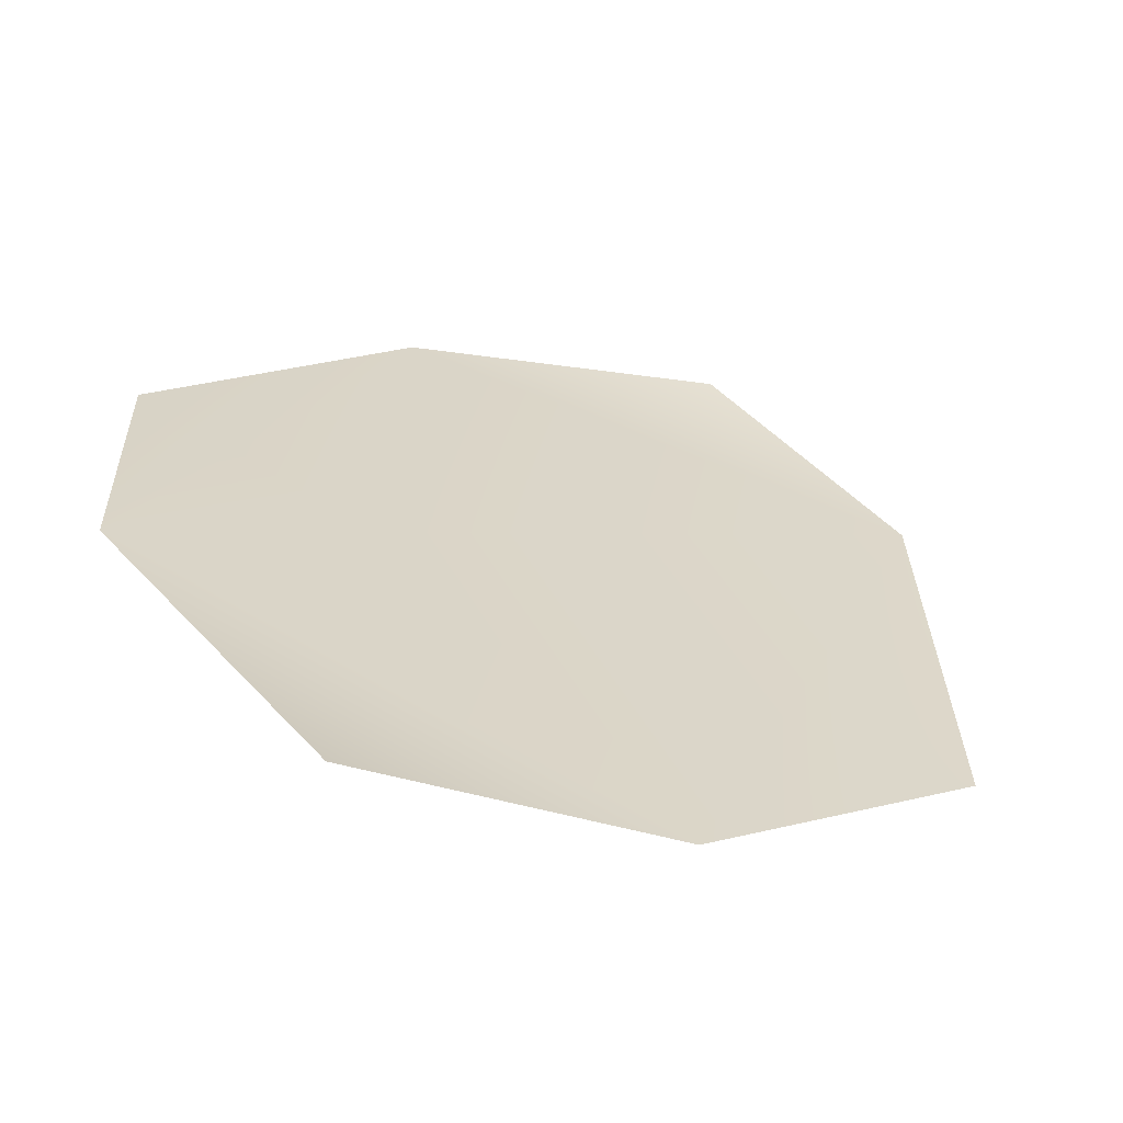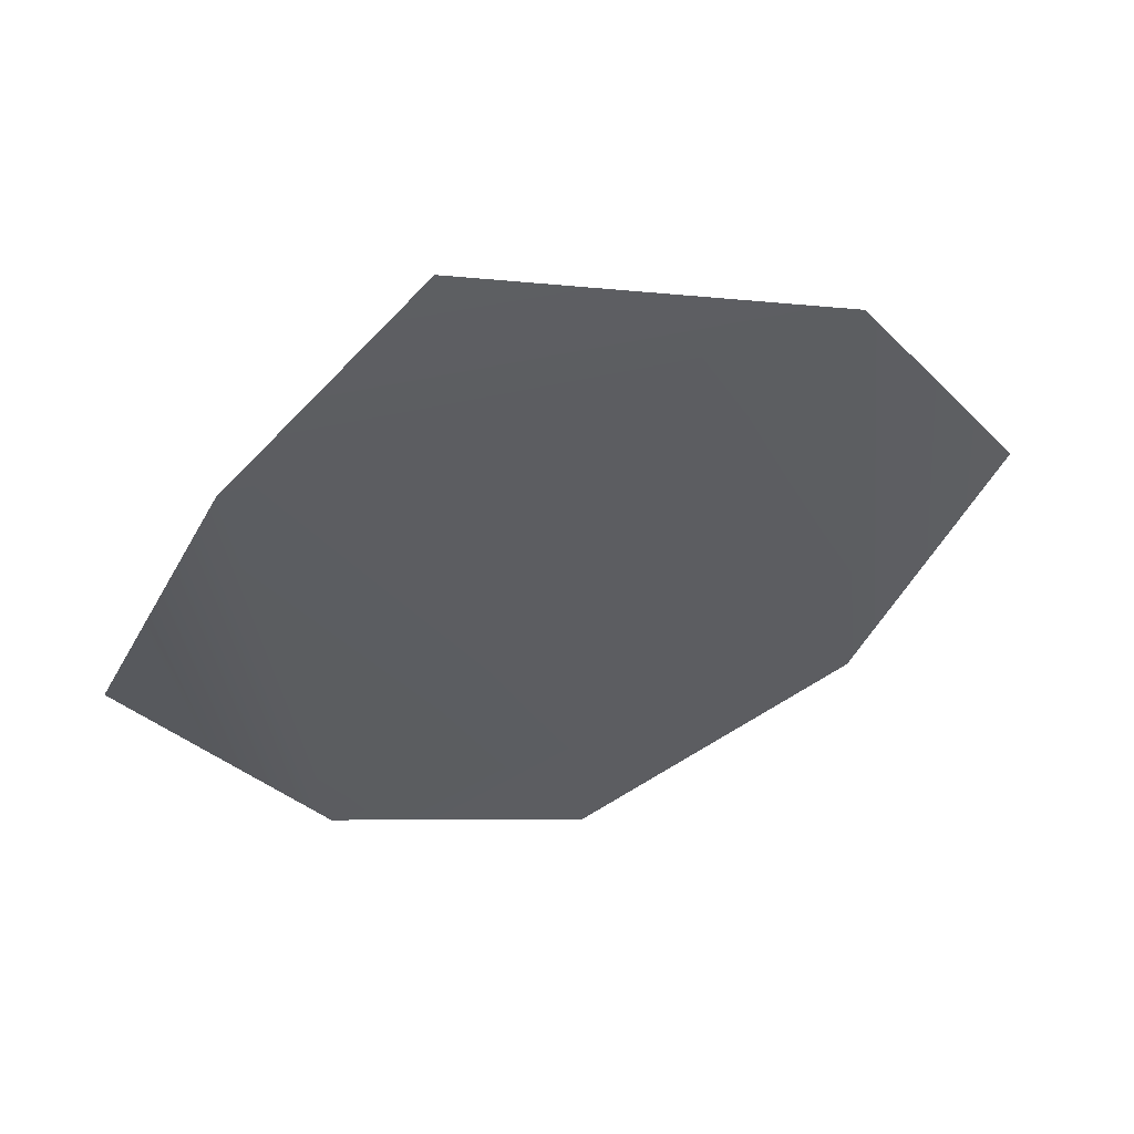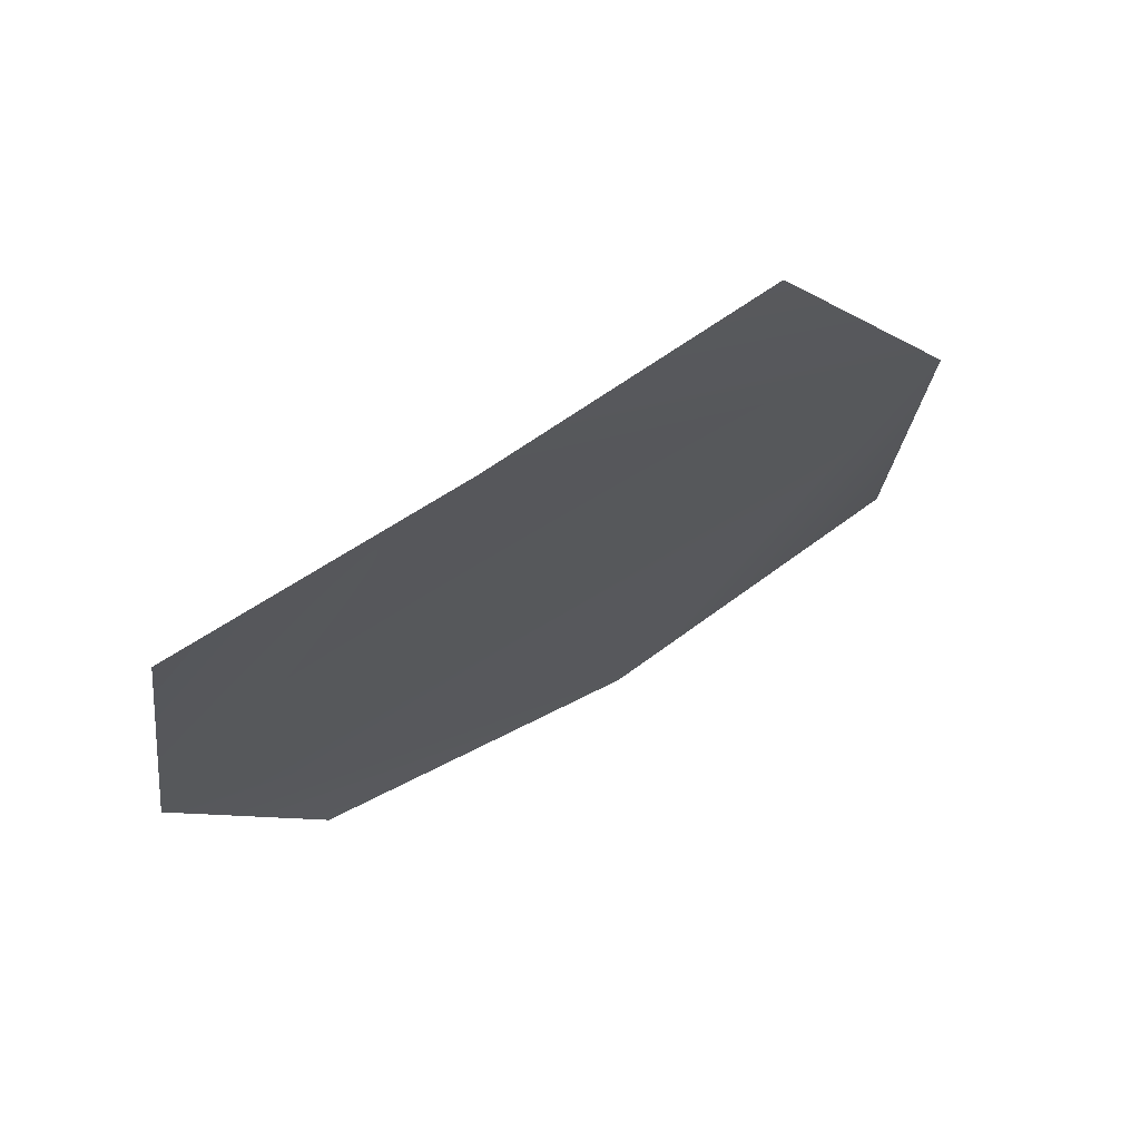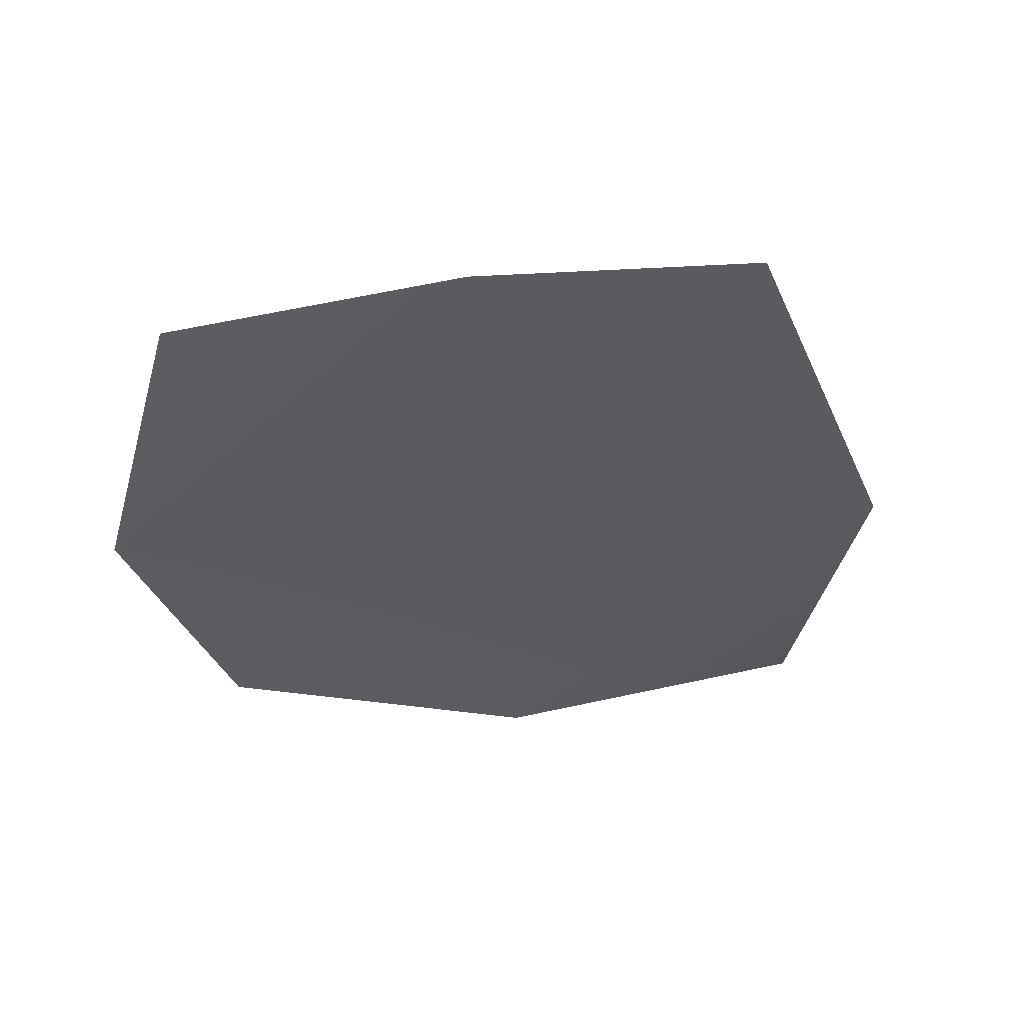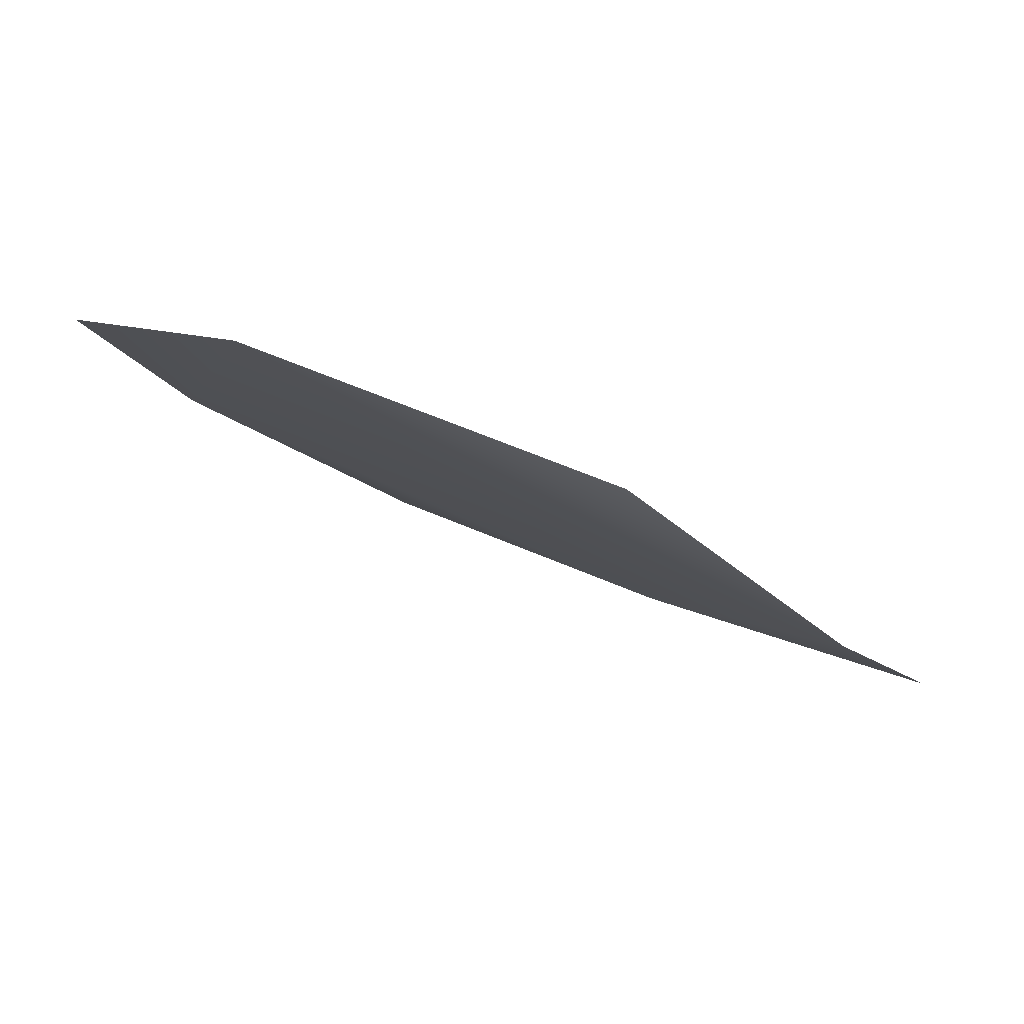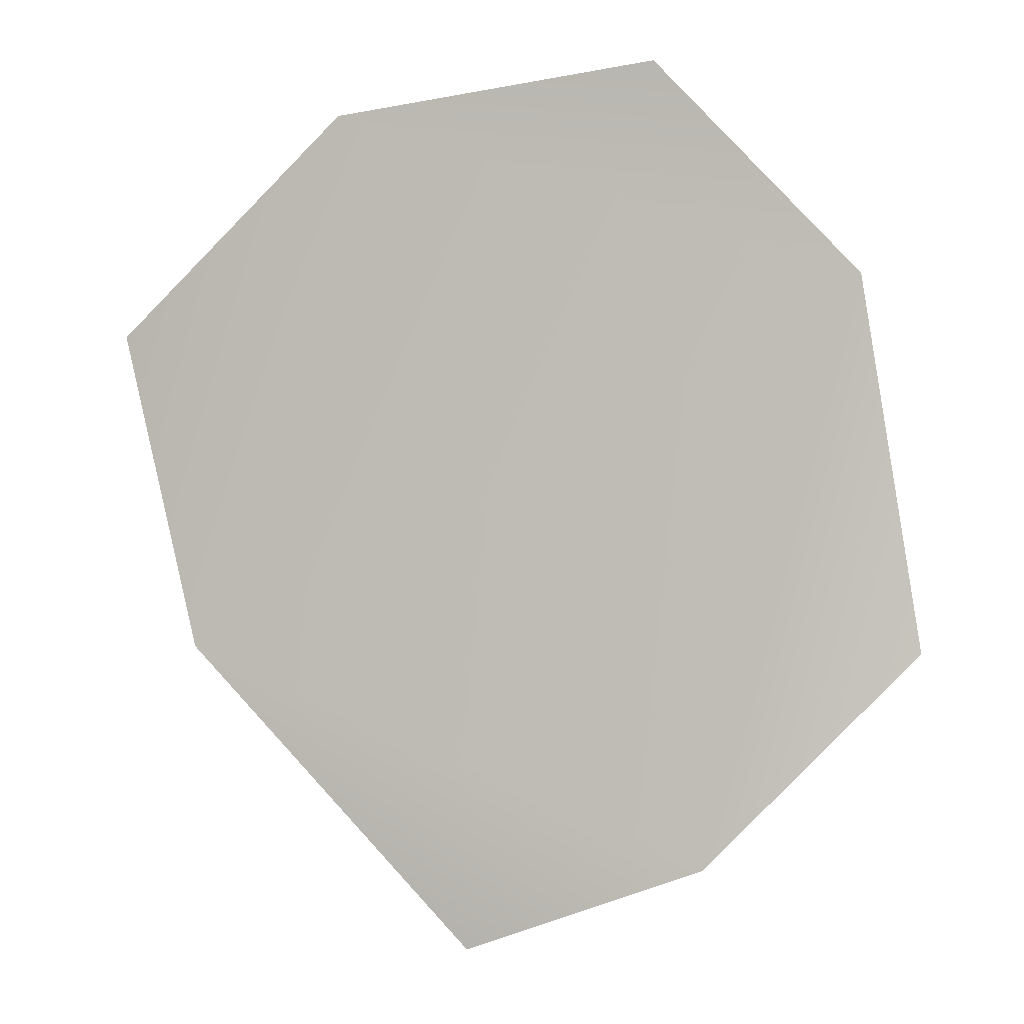
<metadata>
{"format":"obj","ext":"obj","renderer":"f3d","projection":"perspective","resolution":1024,"background":"white","views":[{"elev":5.0,"azim":-42.7,"up":"+Y"},{"elev":-53.3,"azim":27.7,"up":"+Y"},{"elev":43.9,"azim":-21.7,"up":"+Z"},{"elev":-59.2,"azim":-18.5,"up":"+Y"},{"elev":-19.7,"azim":-82.4,"up":"+Y"},{"elev":-65.8,"azim":-172.7,"up":"+Y"}]}
</metadata>
<code>
g HoleCap166
v -1.182e+04 845.7 -9174
v -1.19e+04 788.7 -9083
v -1.198e+04 779.7 -9109
v -1.205e+04 802.6 -9164
v -1.205e+04 853.5 -9272
v -1.199e+04 889.3 -9338
v -1.189e+04 904 -9330
v -1.181e+04 891.5 -9268
f 3 1 2
f 1 3 5
f 4 5 3
f 7 5 6
f 5 7 1
f 8 1 7

</code>
